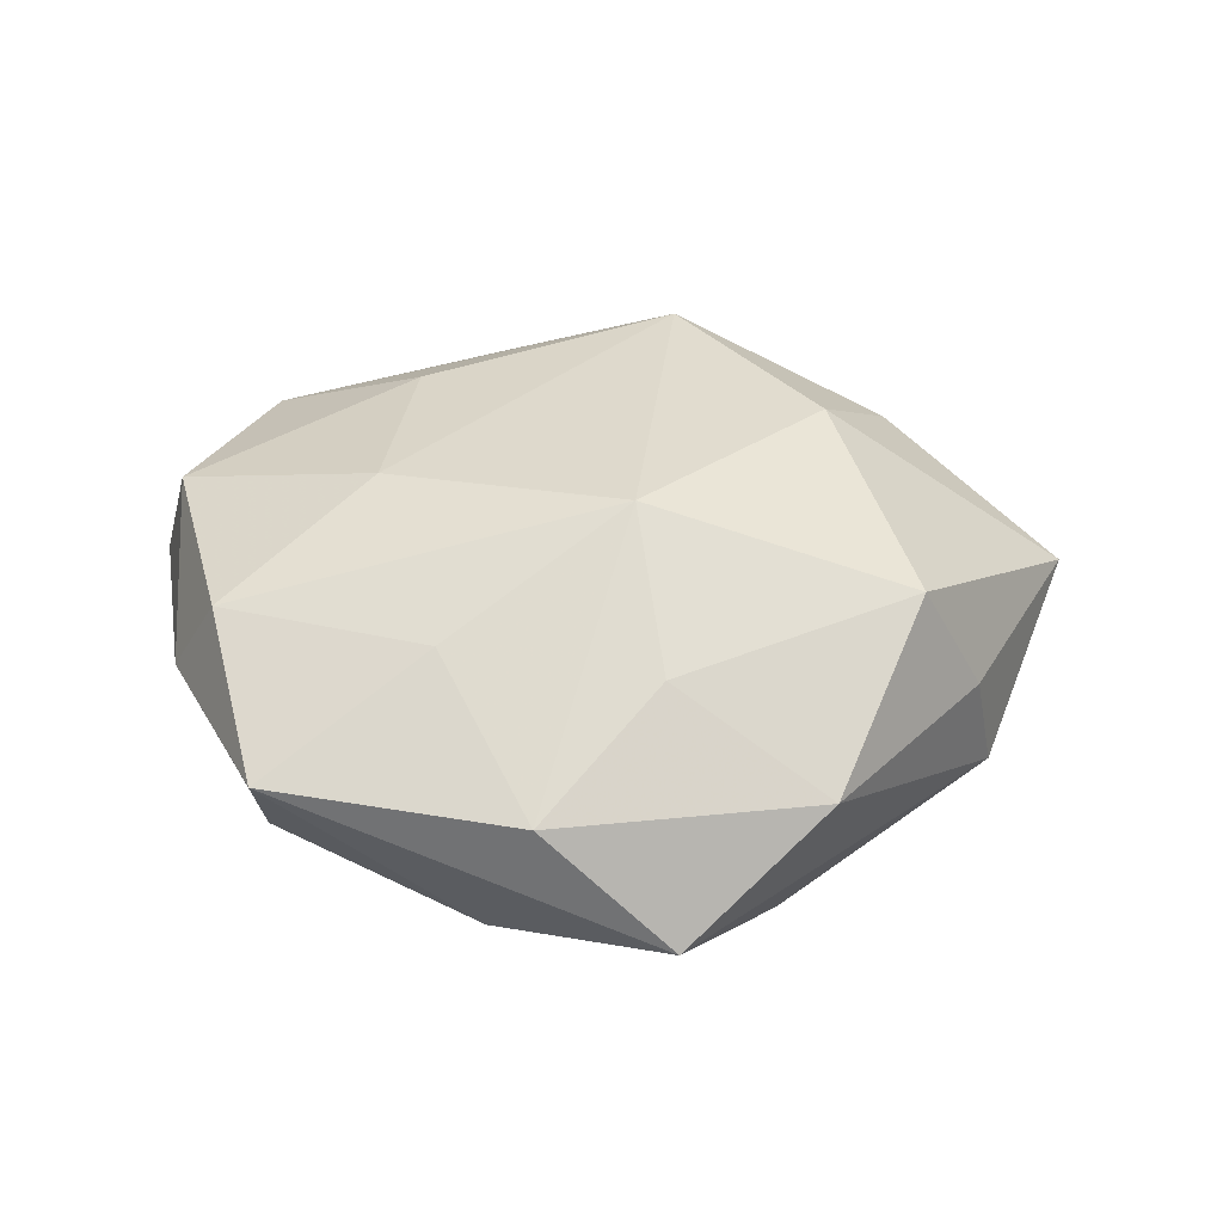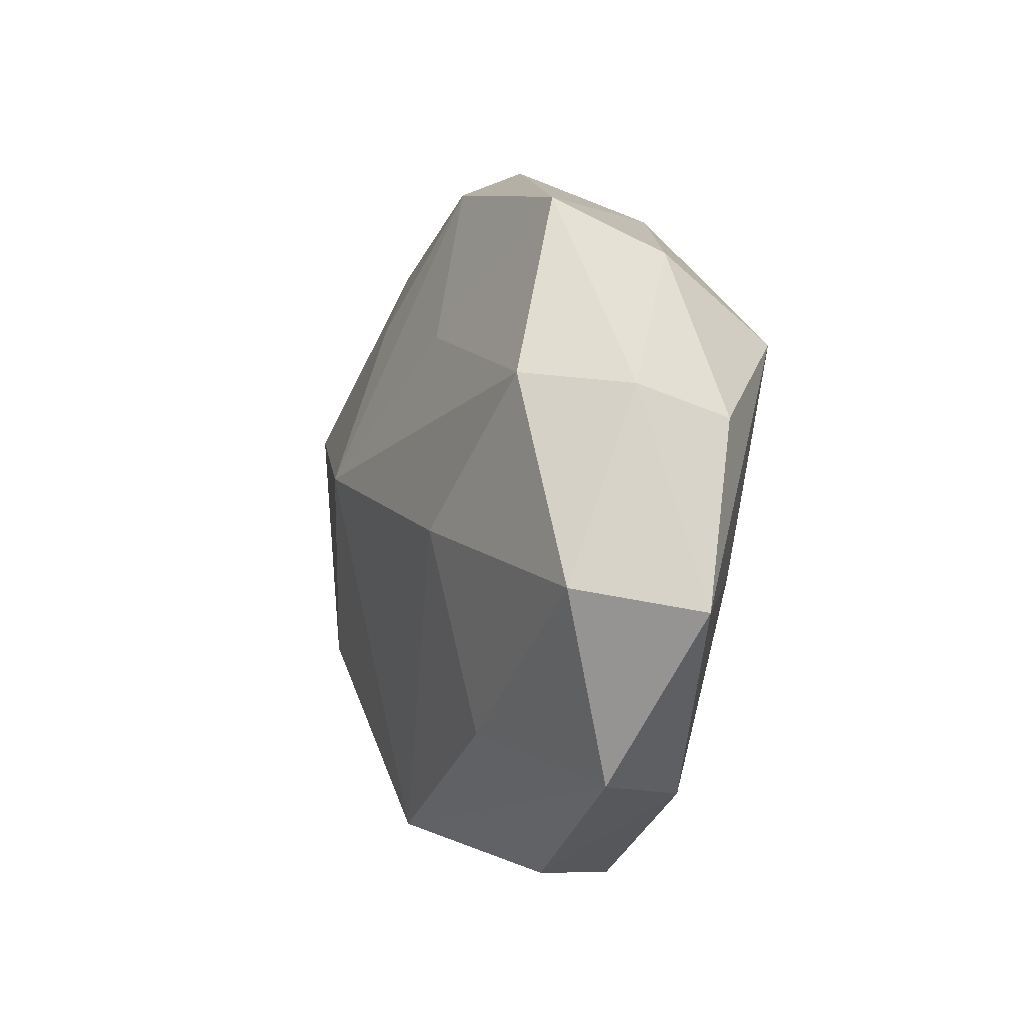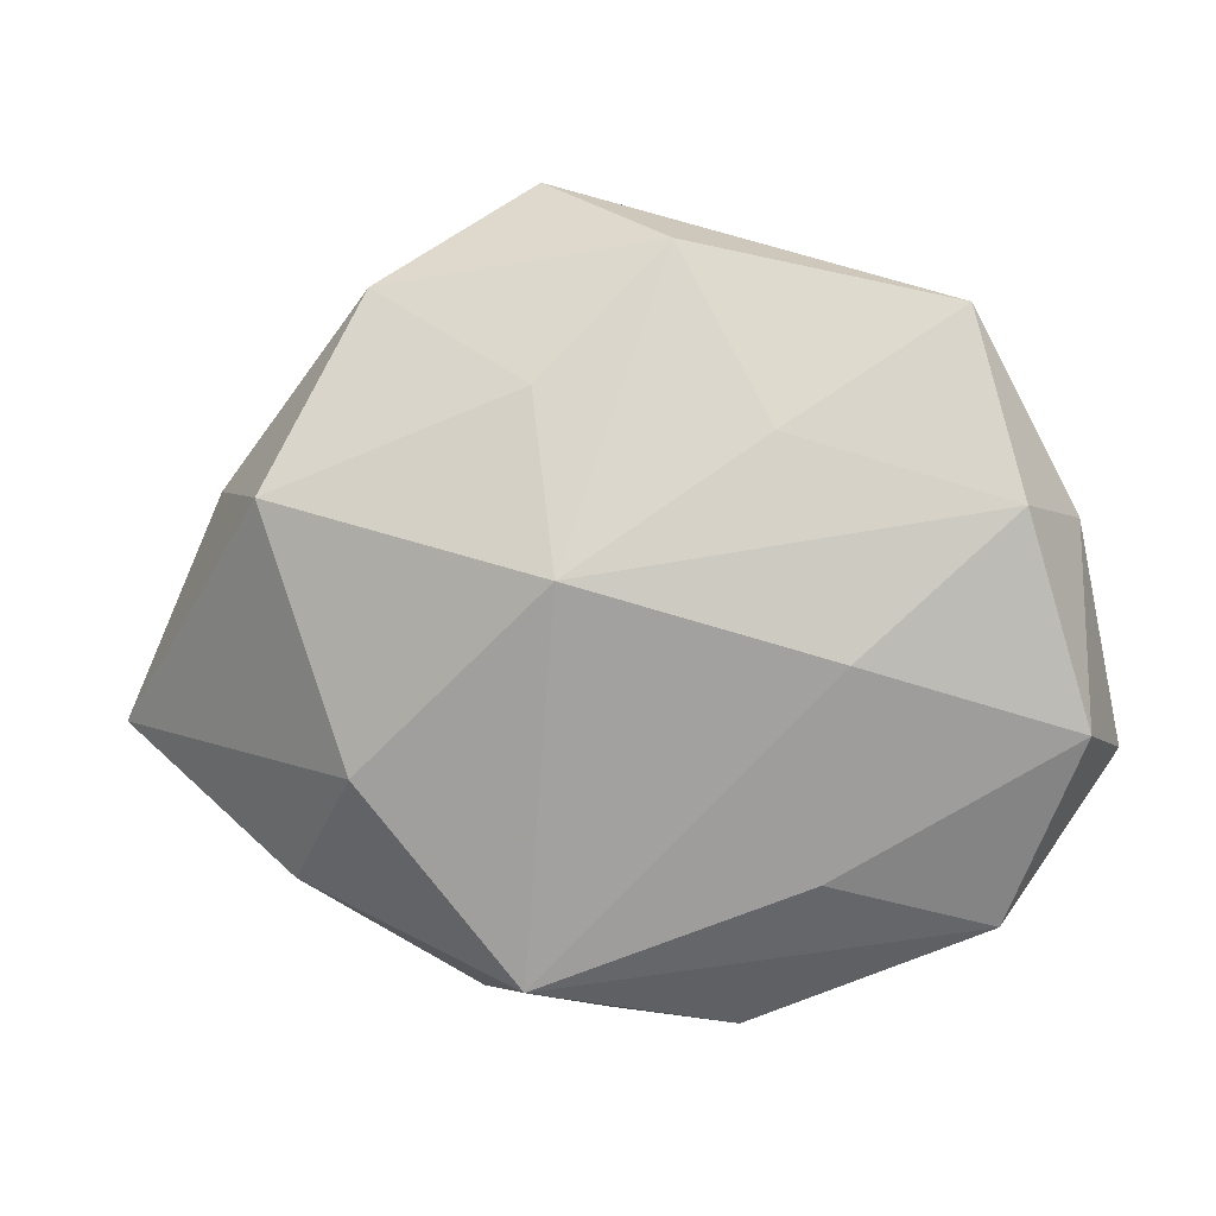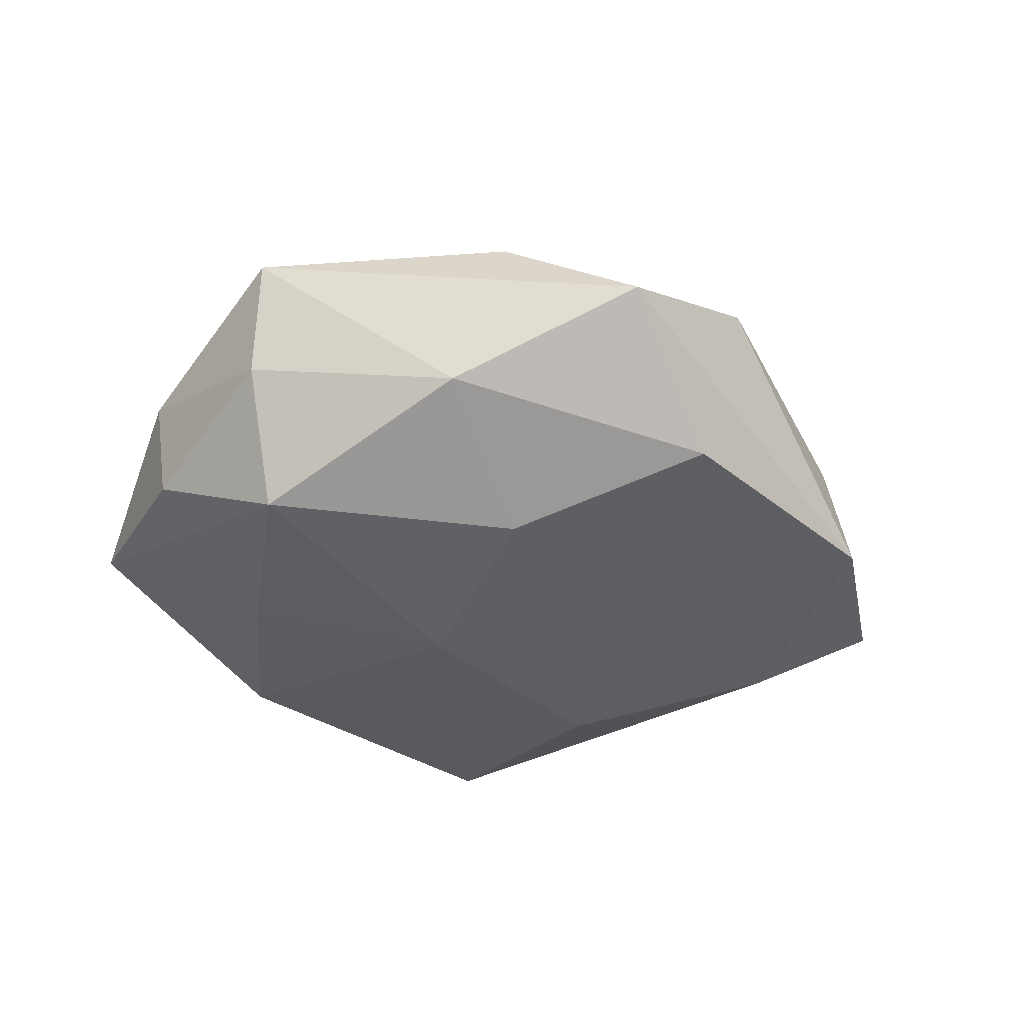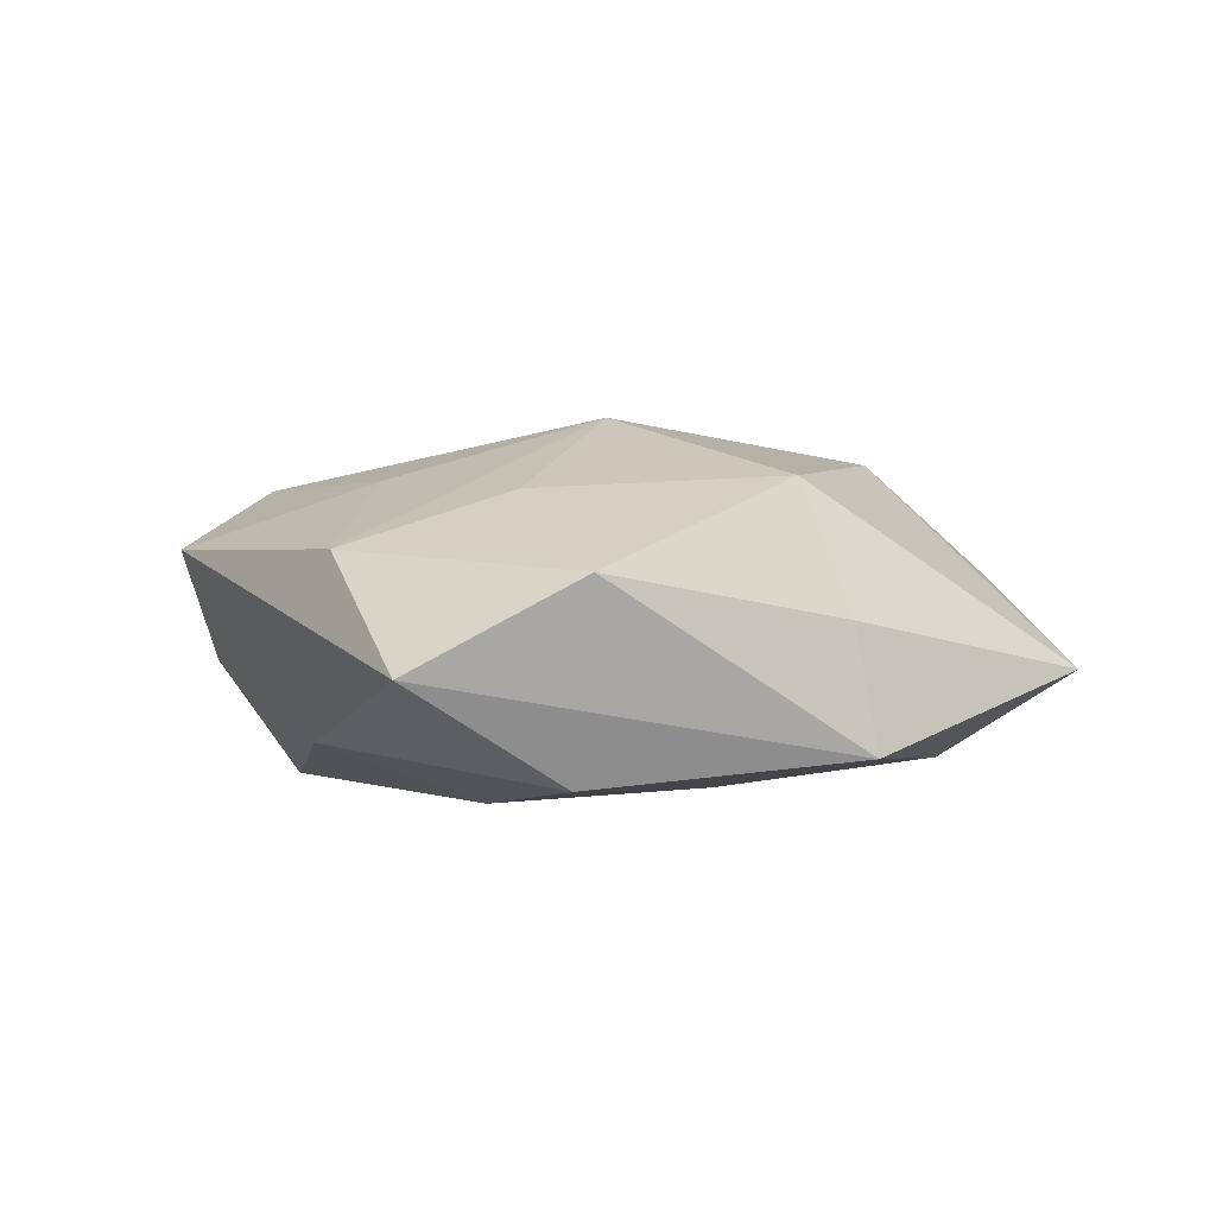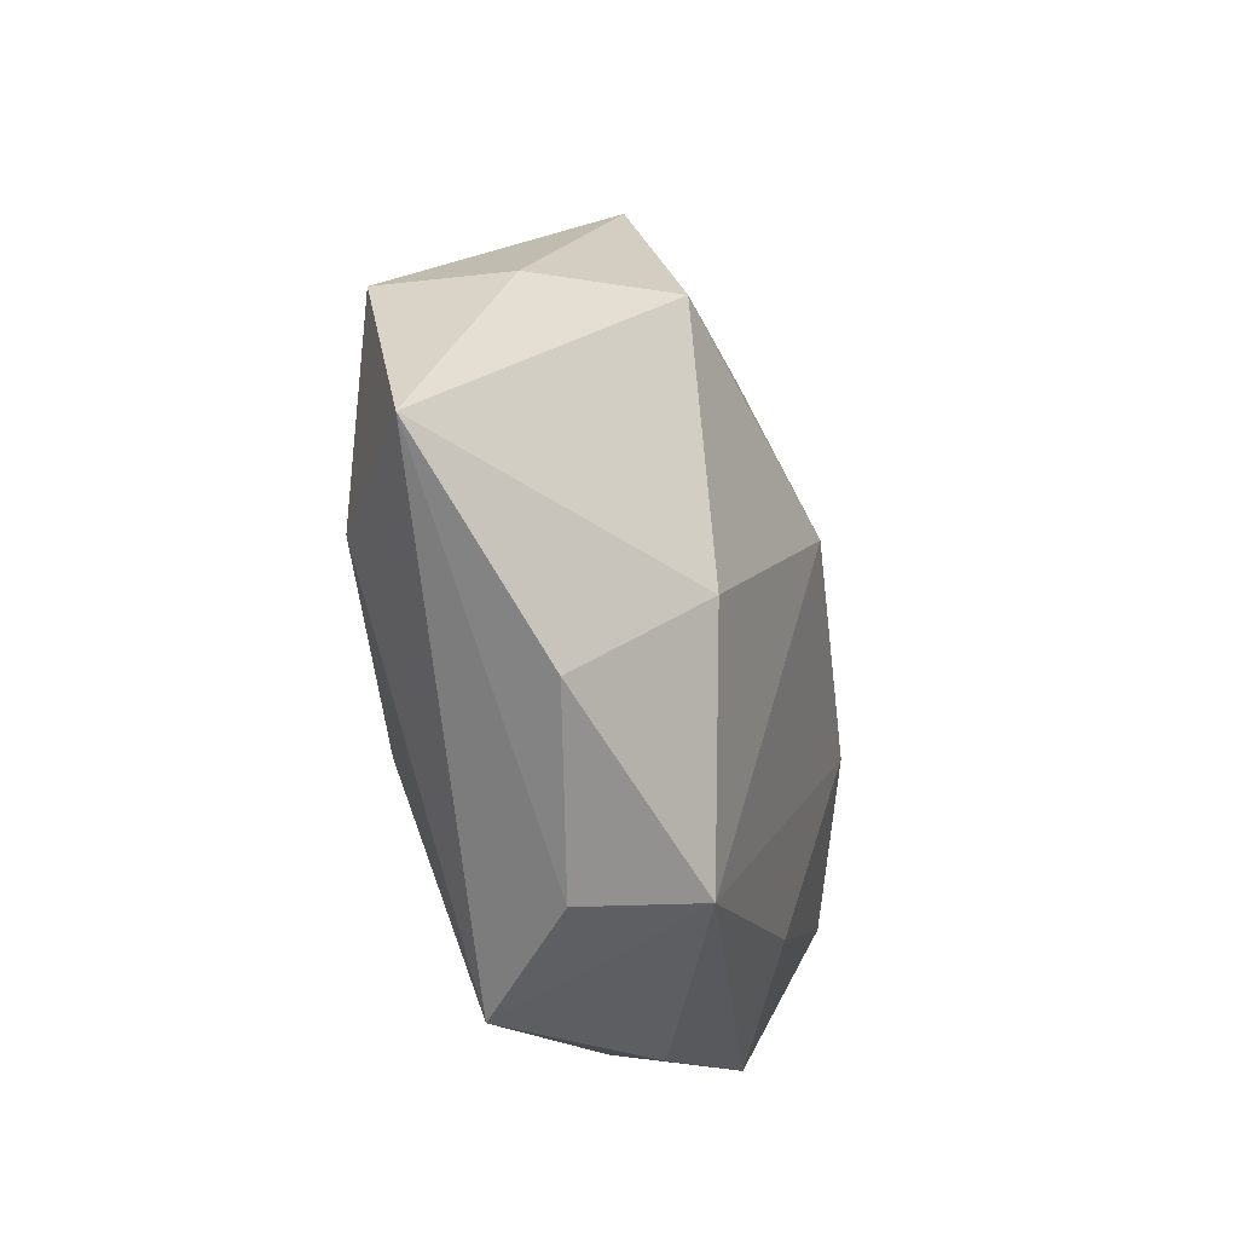
<metadata>
{"format":"obj","ext":"obj","renderer":"f3d","projection":"perspective","resolution":1024,"background":"white","views":[{"elev":48.0,"azim":-179.4,"up":"+Z"},{"elev":-4.8,"azim":73.0,"up":"+Y"},{"elev":3.0,"azim":6.7,"up":"+Y"},{"elev":-43.9,"azim":170.0,"up":"+Z"},{"elev":5.4,"azim":-142.4,"up":"+Z"},{"elev":-34.6,"azim":-73.9,"up":"+Y"}]}
</metadata>
<code>
v 0.01992 -0.01635 0.001682
v 0.01596 0.00927 -0.009932
v 0.02635 -0.007002 -0.001982
v 0.01807 0.01393 -0.002675
v 0.01215 -0.001854 0.009658
v 0.006004 -0.02201 0.0009887
v -0.0026 0.002457 0.01196
v -0.01019 0.002315 -0.009093
v 0.01569 -0.004628 -0.007307
v 0.002679 0.02011 0.005035
v -0.01812 -0.01422 0.00271
v -0.02377 0.006424 -0.005638
v -0.01867 0.006584 0.00913
v 0.01463 -0.01697 -0.00454
v 0.008255 0.01006 0.008229
v 0.02443 -0.005691 0.005394
v -0.0136 0.0177 0.004431
v -0.005147 0.02371 -0.001179
v -0.01088 0.01608 -0.007422
v -0.007939 -0.01046 -0.009237
v 0.02103 0.006228 0.007129
v 0.005647 0.01846 -0.006037
v 0.02397 0.005464 0.001236
v 0.02295 0.003903 -0.004566
v 0.003376 -0.001605 -0.01079
v -0.004319 0.01239 0.008249
v 0.0002939 0.009929 -0.0101
v -0.001897 -0.02267 -0.005993
v -0.01379 -0.008041 0.009121
v 0.01817 0.01673 0.004148
v -0.0224 0.006817 0.001632
v 0.01061 -0.01355 0.006392
v -0.02885 -0.006169 -0.00171
v -0.004997 -0.01953 0.00645
v -0.02019 -0.005691 -0.007366
v -0.008136 -0.02042 4.888e-05
f 7 34 5
f 31 33 13
f 12 33 31
f 30 18 10
f 12 18 19
f 11 33 36
f 36 34 11
f 21 7 5
f 29 7 13
f 34 7 29
f 29 11 34
f 13 33 29
f 33 11 29
f 2 3 9
f 17 18 12
f 12 31 17
f 17 31 13
f 17 10 18
f 13 7 26
f 7 10 26
f 26 17 13
f 10 17 26
f 24 3 2
f 2 4 24
f 22 19 18
f 22 4 2
f 22 18 30
f 30 4 22
f 35 33 12
f 27 22 2
f 19 22 27
f 15 21 30
f 7 21 15
f 30 10 15
f 15 10 7
f 30 21 23
f 3 24 23
f 23 4 30
f 23 24 4
f 5 34 32
f 34 1 32
f 16 1 3
f 3 23 16
f 16 23 21
f 16 21 5
f 5 32 16
f 16 32 1
f 6 1 34
f 25 27 2
f 2 9 25
f 28 34 36
f 28 6 34
f 36 33 28
f 28 35 20
f 20 25 28
f 33 35 28
f 27 25 8
f 19 27 8
f 20 35 8
f 8 25 20
f 12 19 8
f 8 35 12
f 1 6 14
f 6 28 14
f 3 1 14
f 14 9 3
f 14 25 9
f 14 28 25

</code>
